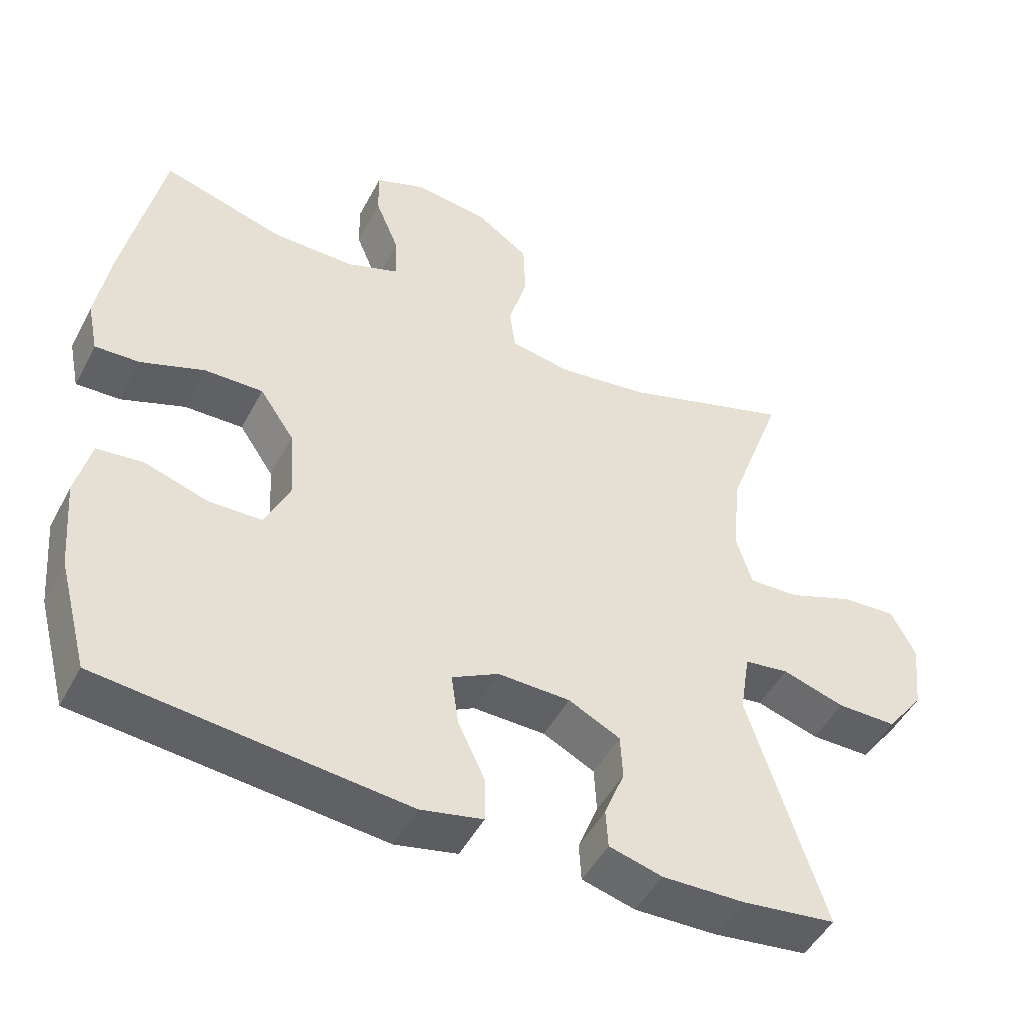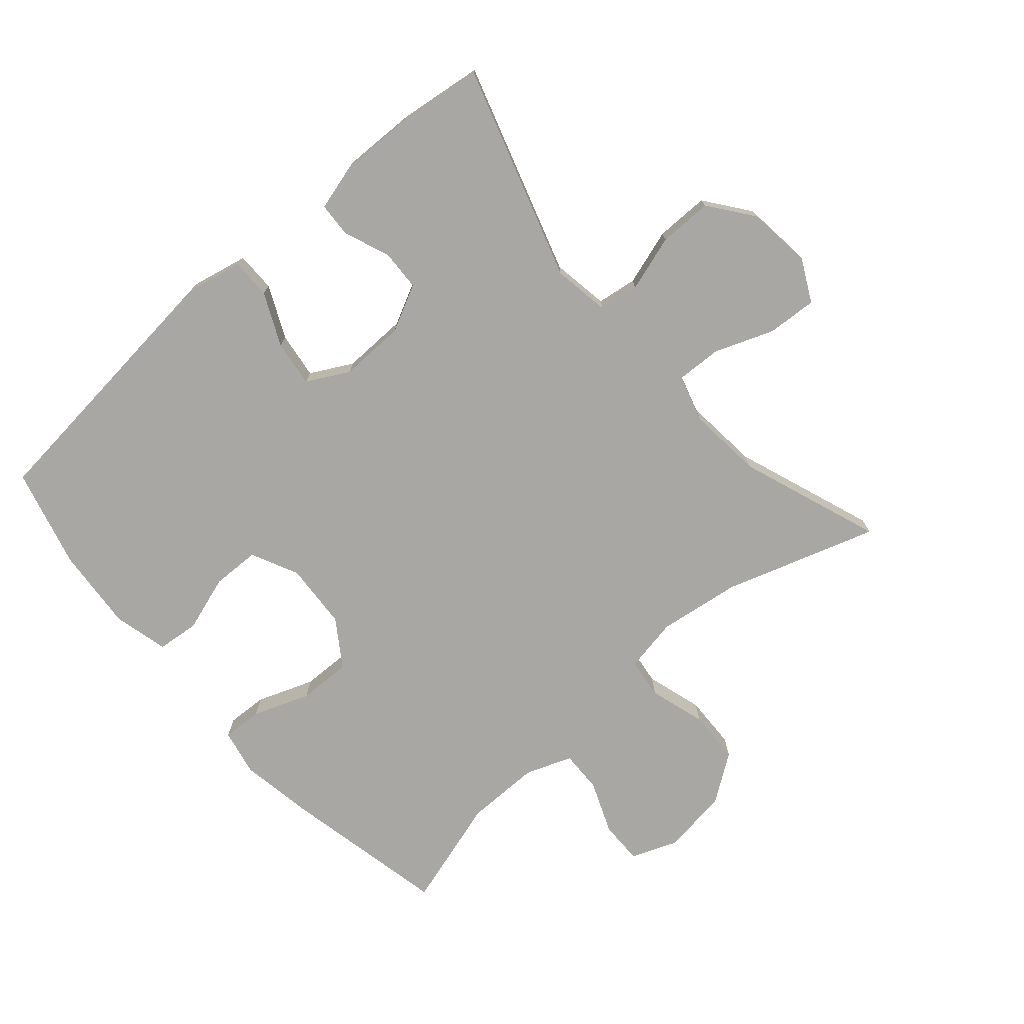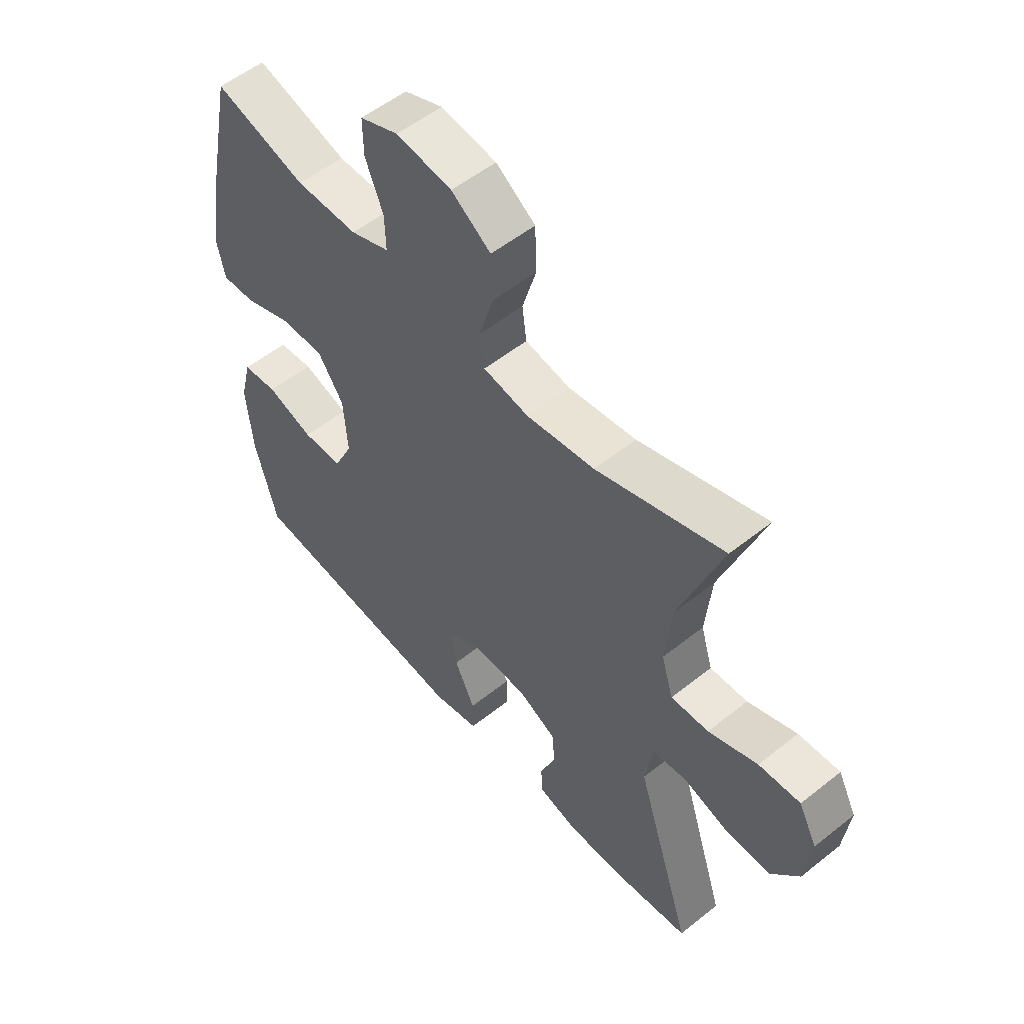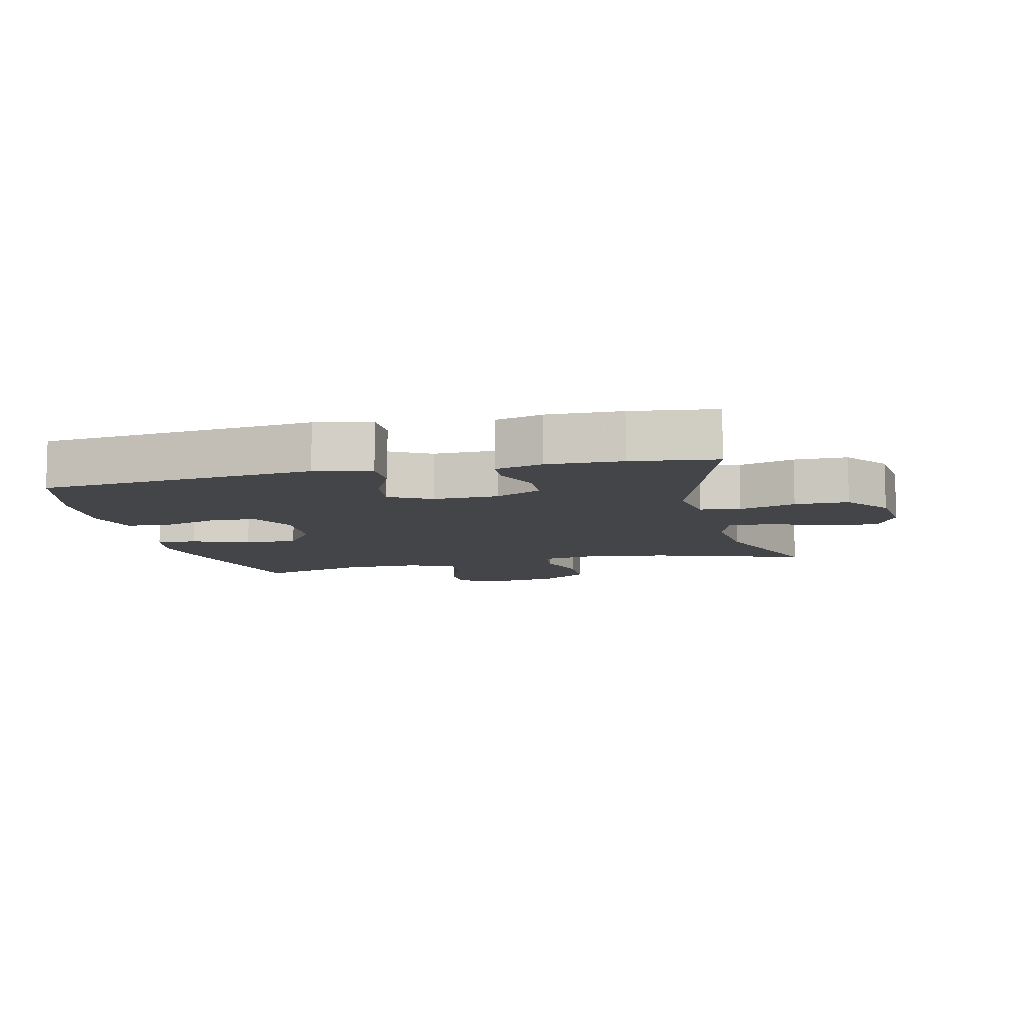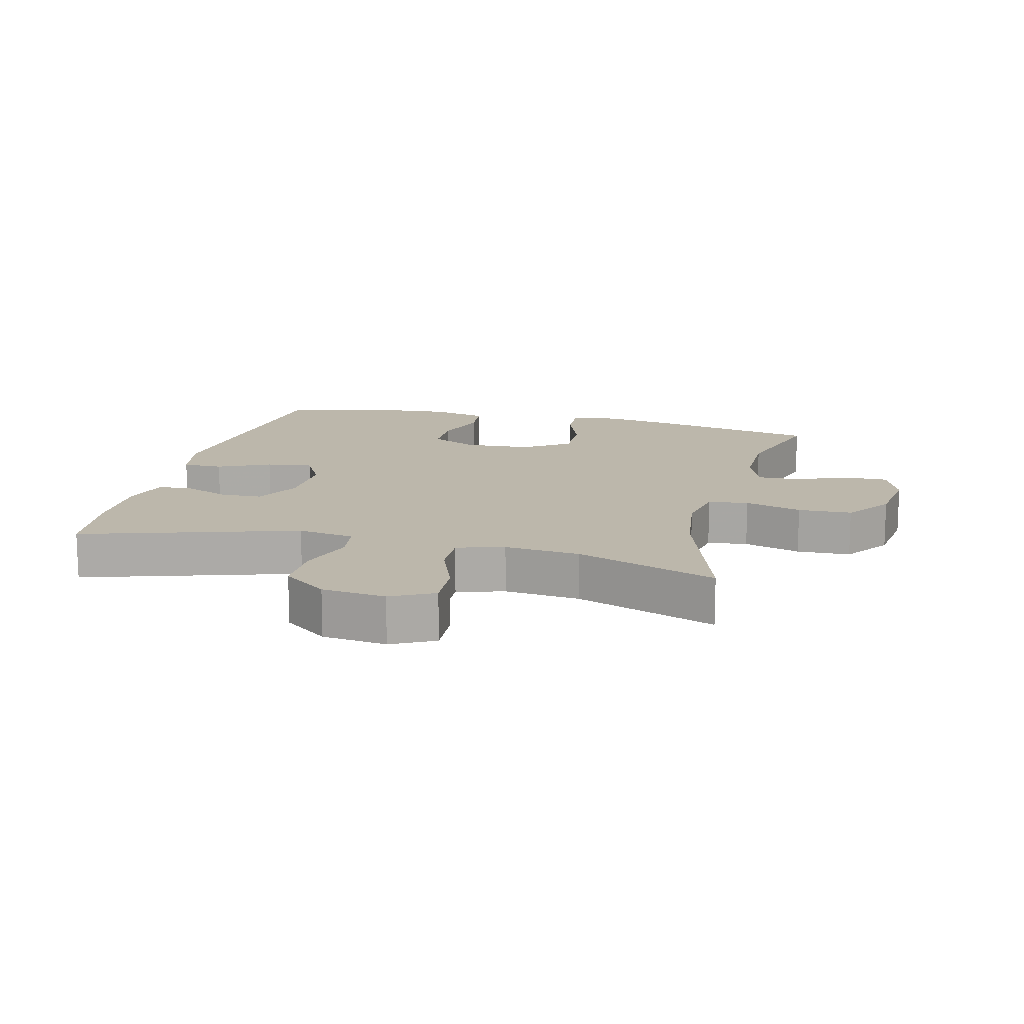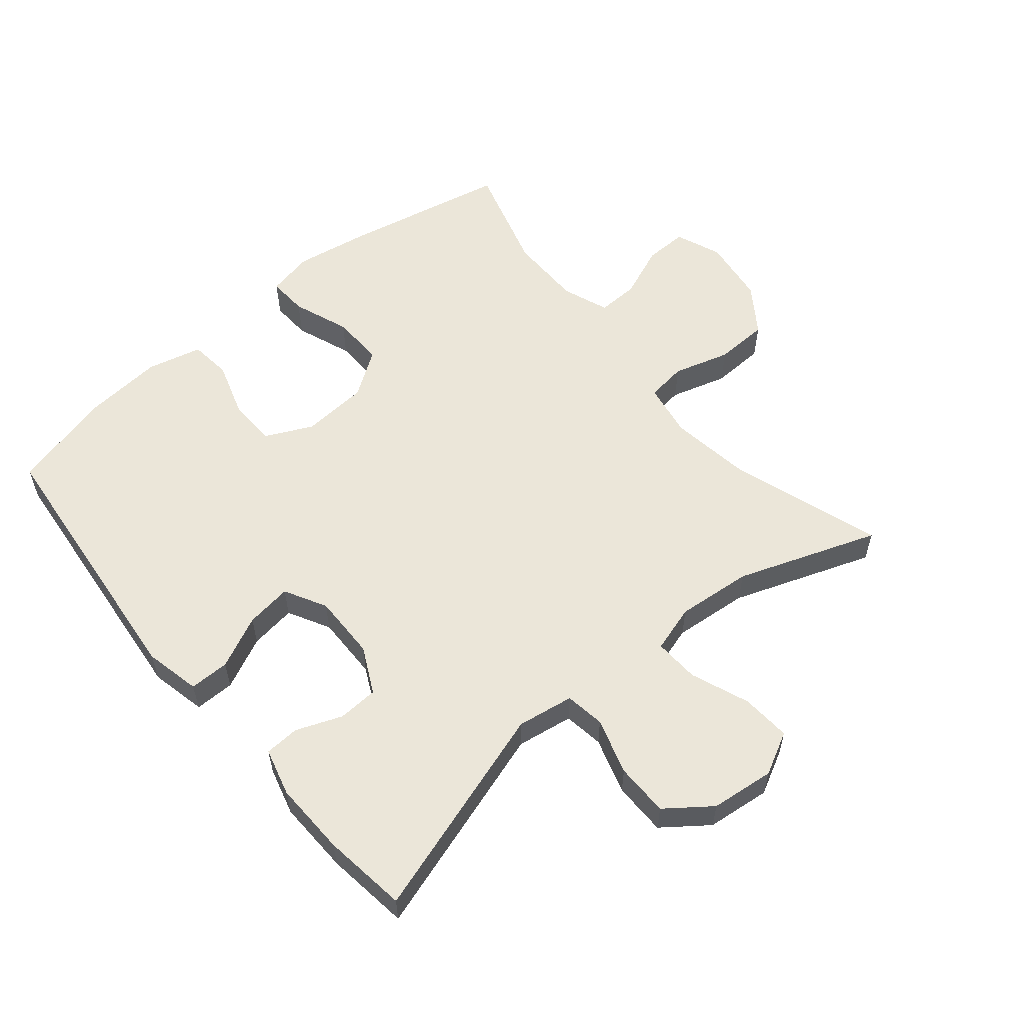
<metadata>
{"format":"obj","ext":"obj","renderer":"f3d","projection":"perspective","resolution":1024,"background":"white","views":[{"elev":-48.3,"azim":153.1,"up":"+Z"},{"elev":-74.7,"azim":-138.8,"up":"+Y"},{"elev":54.5,"azim":-130.2,"up":"+Z"},{"elev":-9.1,"azim":-166.7,"up":"+Y"},{"elev":14.3,"azim":-75.7,"up":"+Y"},{"elev":57.2,"azim":-129.9,"up":"+Y"}]}
</metadata>
<code>
v 0.5 0.07 -0.5
v 0.075 0.07 -0.543
v -0.012 0.07 -0.524
v -0.012 0.07 -0.462
v 0.026 0.07 -0.381
v 0.036 0.07 -0.309
v -0.029 0.07 -0.274
v -0.13 0.07 -0.276
v -0.202 0.07 -0.312
v -0.205 0.07 -0.375
v -0.177 0.07 -0.446
v -0.18 0.07 -0.5
v -0.254 0.07 -0.52
v -0.369 0.07 -0.517
v -0.5 0.07 -0.5
v -0.395 0.07 -0.169
v -0.409 0.07 -0.081
v -0.471 0.07 -0.072
v -0.558 0.07 -0.099
v -0.641 0.07 -0.099
v -0.693 0.07 -0.03
v -0.704 0.07 0.069
v -0.67 0.07 0.135
v -0.593 0.07 0.13
v -0.502 0.07 0.095
v -0.432 0.07 0.092
v -0.41 0.07 0.165
v -0.421 0.07 0.282
v -0.5 0.07 0.5
v -0.264 0.07 0.423
v -0.137 0.07 0.405
v -0.053 0.07 0.42
v -0.045 0.07 0.482
v -0.071 0.07 0.57
v -0.068 0.07 0.653
v 0.005 0.07 0.704
v 0.108 0.07 0.718
v 0.179 0.07 0.69
v 0.178 0.07 0.623
v 0.145 0.07 0.542
v 0.143 0.07 0.477
v 0.215 0.07 0.45
v 0.33 0.07 0.45
v 0.5 0.07 0.5
v 0.553 0.07 0.245
v 0.572 0.07 0.13
v 0.557 0.07 0.058
v 0.495 0.07 0.061
v 0.407 0.07 0.094
v 0.325 0.07 0.096
v 0.277 0.07 0.025
v 0.27 0.07 -0.078
v 0.305 0.07 -0.151
v 0.379 0.07 -0.153
v 0.466 0.07 -0.125
v 0.531 0.07 -0.132
v 0.552 0.07 -0.217
v 0.541 0.07 -0.346
v 0.5 0 -0.5
v 0.075 0 -0.543
v -0.012 0 -0.524
v -0.012 0 -0.462
v 0.026 0 -0.381
v 0.036 0 -0.309
v -0.029 0 -0.274
v -0.13 0 -0.276
v -0.202 0 -0.312
v -0.205 0 -0.375
v -0.177 0 -0.446
v -0.18 0 -0.5
v -0.254 0 -0.52
v -0.369 0 -0.517
v -0.5 0 -0.5
v -0.395 0 -0.169
v -0.409 0 -0.081
v -0.471 0 -0.072
v -0.558 0 -0.099
v -0.641 0 -0.099
v -0.693 0 -0.03
v -0.704 0 0.069
v -0.67 0 0.135
v -0.593 0 0.13
v -0.502 0 0.095
v -0.432 0 0.092
v -0.41 0 0.165
v -0.421 0 0.282
v -0.5 0 0.5
v -0.264 0 0.423
v -0.137 0 0.405
v -0.053 0 0.42
v -0.045 0 0.482
v -0.071 0 0.57
v -0.068 0 0.653
v 0.005 0 0.704
v 0.108 0 0.718
v 0.179 0 0.69
v 0.178 0 0.623
v 0.145 0 0.542
v 0.143 0 0.477
v 0.215 0 0.45
v 0.33 0 0.45
v 0.5 0 0.5
v 0.553 0 0.245
v 0.572 0 0.13
v 0.557 0 0.058
v 0.495 0 0.061
v 0.407 0 0.094
v 0.325 0 0.096
v 0.277 0 0.025
v 0.27 0 -0.078
v 0.305 0 -0.151
v 0.379 0 -0.153
v 0.466 0 -0.125
v 0.531 0 -0.132
v 0.552 0 -0.217
v 0.541 0 -0.346
f 3 4 5
f 2 3 5
f 1 2 5
f 58 1 5
f 57 58 5
f 56 57 5
f 55 56 5
f 54 55 5
f 53 54 5 6
f 52 53 6 7
f 51 52 7 8
f 50 51 8 9
f 47 48 49
f 46 47 49
f 45 46 49
f 44 45 49
f 43 44 49
f 42 43 49 50
f 41 42 50 9
f 38 39 40
f 37 38 40
f 36 37 40
f 35 36 40
f 34 35 40
f 33 34 40
f 32 33 40 41
f 28 29 30
f 27 28 30 31
f 26 27 31 32
f 23 24 25
f 22 23 25
f 21 22 25
f 20 21 25
f 19 20 25
f 18 19 25
f 17 18 25 26
f 32 41 9
f 26 32 9
f 17 26 9
f 16 17 9
f 14 15 16
f 13 14 16
f 12 13 16
f 11 12 16
f 10 11 16
f 9 10 16
f 63 62 61
f 63 61 60
f 63 60 59
f 63 59 116
f 63 116 115
f 63 115 114
f 63 114 113
f 63 113 112
f 64 63 112 111
f 65 64 111 110
f 66 65 110 109
f 67 66 109 108
f 107 106 105
f 107 105 104
f 107 104 103
f 107 103 102
f 107 102 101
f 108 107 101 100
f 67 108 100 99
f 98 97 96
f 98 96 95
f 98 95 94
f 98 94 93
f 98 93 92
f 98 92 91
f 99 98 91 90
f 88 87 86
f 89 88 86 85
f 90 89 85 84
f 83 82 81
f 83 81 80
f 83 80 79
f 83 79 78
f 83 78 77
f 83 77 76
f 84 83 76 75
f 67 99 90
f 67 90 84
f 67 84 75
f 67 75 74
f 74 73 72
f 74 72 71
f 74 71 70
f 74 70 69
f 74 69 68
f 74 68 67
f 1 59 60 2
f 2 60 61 3
f 3 61 62 4
f 4 62 63 5
f 5 63 64 6
f 6 64 65 7
f 7 65 66 8
f 8 66 67 9
f 9 67 68 10
f 10 68 69 11
f 11 69 70 12
f 12 70 71 13
f 13 71 72 14
f 14 72 73 15
f 15 73 74 16
f 16 74 75 17
f 17 75 76 18
f 18 76 77 19
f 19 77 78 20
f 20 78 79 21
f 21 79 80 22
f 22 80 81 23
f 23 81 82 24
f 24 82 83 25
f 25 83 84 26
f 26 84 85 27
f 27 85 86 28
f 28 86 87 29
f 29 87 88 30
f 30 88 89 31
f 31 89 90 32
f 32 90 91 33
f 33 91 92 34
f 34 92 93 35
f 35 93 94 36
f 36 94 95 37
f 37 95 96 38
f 38 96 97 39
f 39 97 98 40
f 40 98 99 41
f 41 99 100 42
f 42 100 101 43
f 43 101 102 44
f 44 102 103 45
f 45 103 104 46
f 46 104 105 47
f 47 105 106 48
f 48 106 107 49
f 49 107 108 50
f 50 108 109 51
f 51 109 110 52
f 52 110 111 53
f 53 111 112 54
f 54 112 113 55
f 55 113 114 56
f 56 114 115 57
f 57 115 116 58
f 58 116 59 1

</code>
